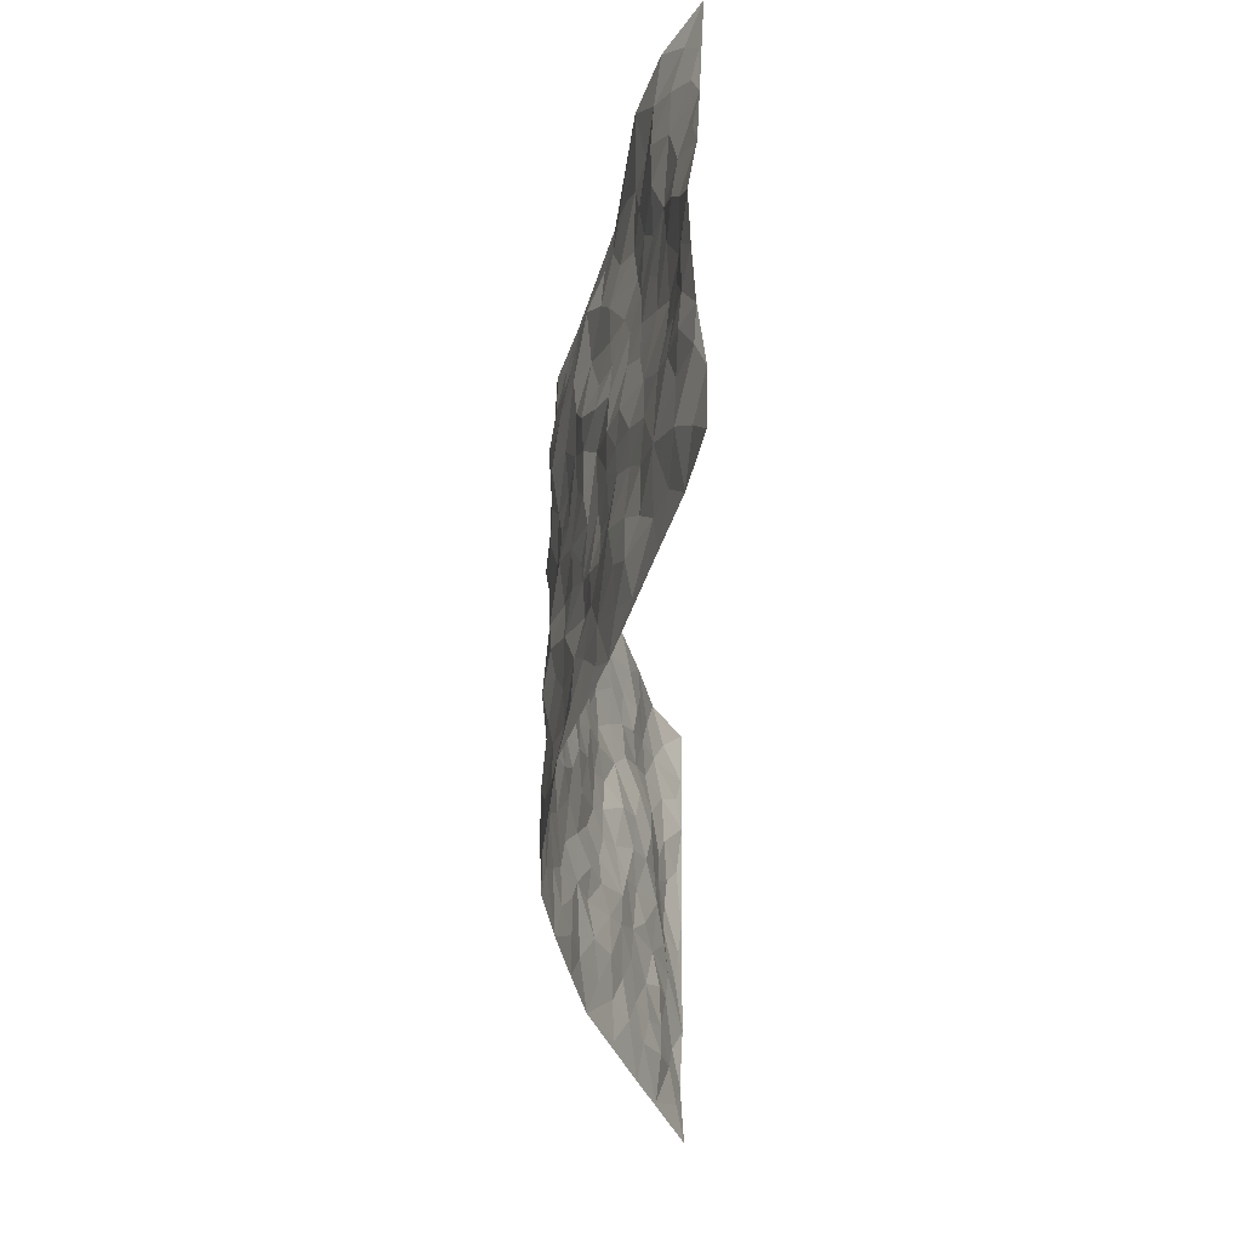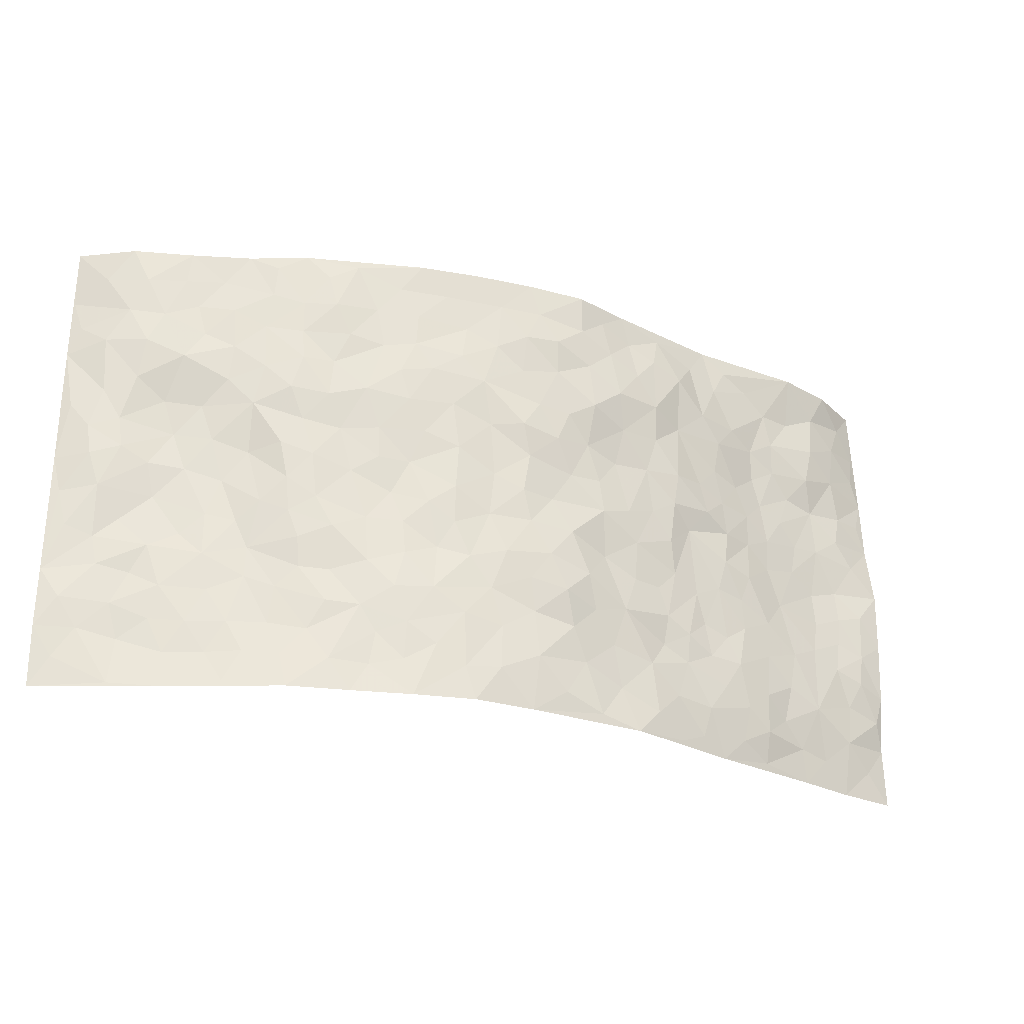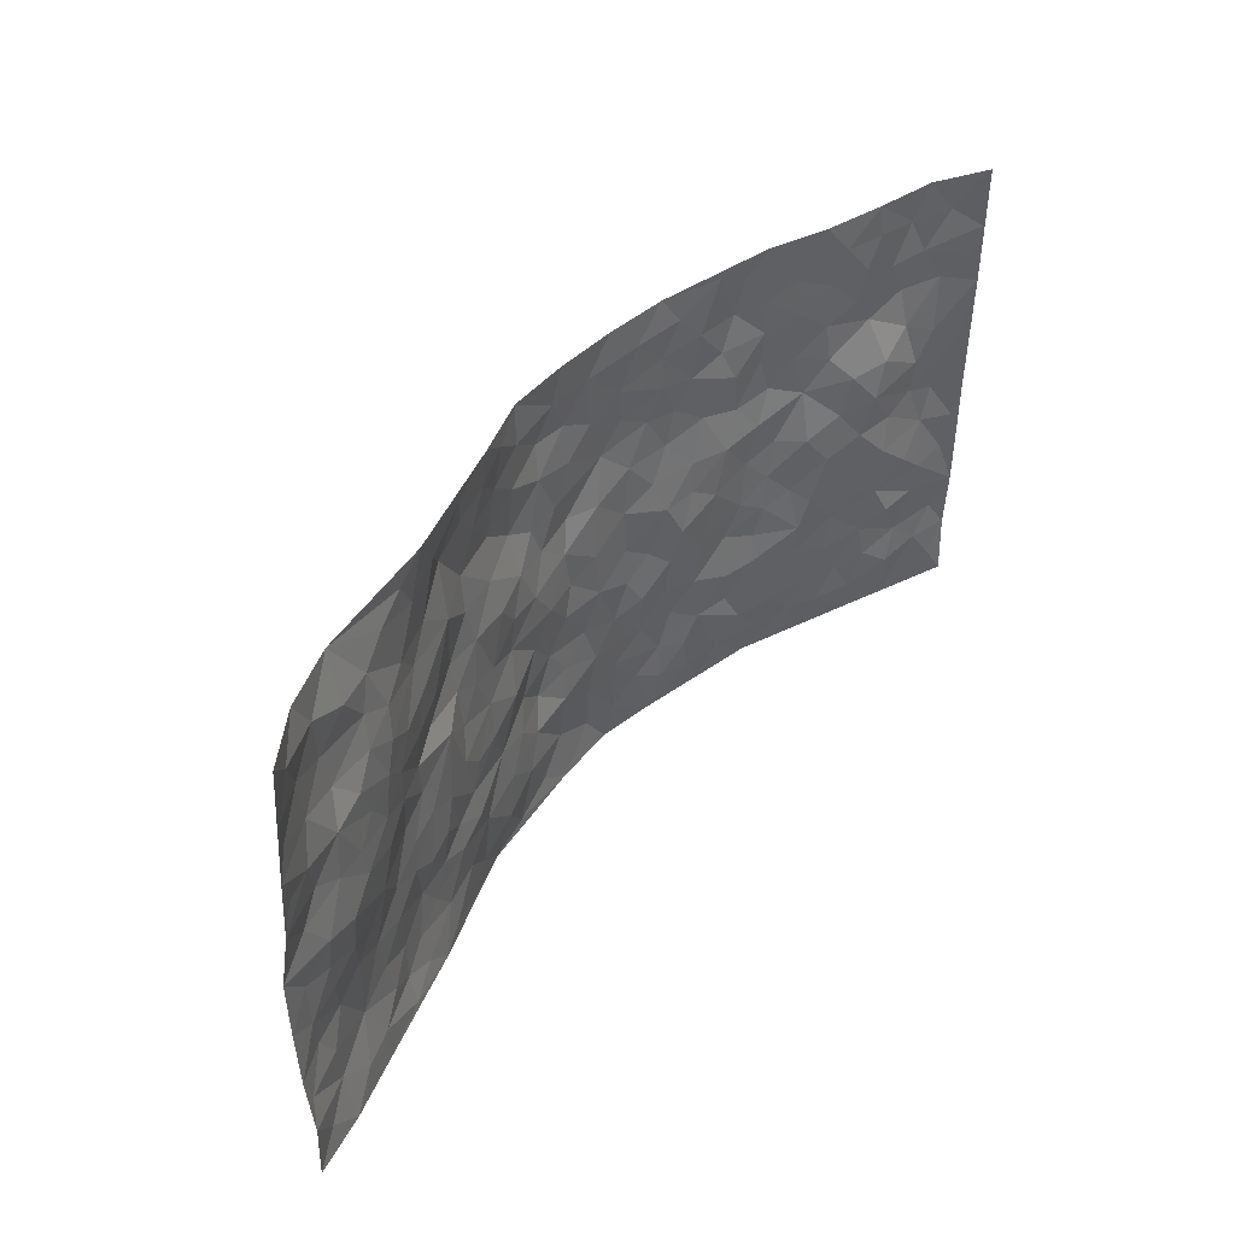
<metadata>
{"format":"obj","ext":"obj","renderer":"f3d","projection":"perspective","resolution":1024,"background":"white","views":[{"elev":-41.5,"azim":-90.2,"up":"+Y"},{"elev":-27.1,"azim":157.8,"up":"+Y"},{"elev":43.8,"azim":-52.3,"up":"+Y"}]}
</metadata>
<code>
v -0.9522 0.0009262 0.1341
v -0.9447 0.9962 0.1529
v 0.9459 0.002038 0.1483
v 0.94 0.9967 0.1592
v -0.7751 0.3922 0.08846
v -0.9569 0.4994 0.1174
v -0.8361 0.3574 0.09765
v 0.001154 0.002548 -0.104
v -0.9548 0.2504 0.1253
v -0.9005 0.3375 0.107
v -0.713 0.003038 0.07316
v -0.951 0.1258 0.1375
v -0.6944 0.2929 0.05551
v -0.8311 0.00169 0.1079
v -0.8212 0.2881 0.08744
v -0.4774 0.002534 0.00397
v -0.9344 0.1877 0.1214
v -0.2884 0.1678 -0.05096
v -0.758 0.3217 0.07509
v -0.8419 0.1196 0.09482
v -0.8988 0.06341 0.1179
v -0.7735 0.06502 0.0877
v -0.6556 0.1276 0.04864
v -0.7041 0.07597 0.06706
v -0.8526 0.2067 0.09834
v -0.8895 0.2696 0.1013
v -0.7524 0.1769 0.06699
v -0.6766 0.21 0.05009
v -0.8411 0.4877 0.107
v -0.9564 0.375 0.1201
v -0.7221 0.9957 0.04485
v -0.5266 0.2231 0.002166
v 0.2609 0.1591 -0.08061
v -0.9505 0.7469 0.1408
v -0.3596 0.3935 -0.03137
v -0.7652 0.7508 0.06889
v -0.7834 0.8294 0.06856
v -0.5694 0.4428 0.01906
v -0.5835 0.6054 0.03669
v -0.4764 0.9967 0.01191
v -0.93 0.6849 0.1293
v -0.6424 0.5622 0.05498
v -0.3832 0.7537 -0.02792
v -0.4981 0.2803 0.003472
v -0.4504 0.2257 -0.0114
v -0.4855 0.1628 -0.005758
v -0.4394 0.6359 -0.01443
v -0.3618 0.5601 -0.04016
v 0.1655 0.4741 -0.08805
v -0.3258 0.2215 -0.03422
v -0.2075 0.6113 -0.06733
v -0.3718 0.6292 -0.04374
v -0.2987 0.05851 -0.05577
v -0.6086 0.7101 0.04896
v -0.3866 0.1949 -0.02364
v -0.85 0.6168 0.09722
v -0.03835 0.3496 -0.1069
v 0.05771 0.3405 -0.1027
v 0.2938 0.4515 -0.05207
v -0.09392 0.5516 -0.08762
v -0.1636 0.5564 -0.07855
v 0.09171 0.6308 -0.09505
v -0.6188 0.3465 0.03396
v -0.7272 0.5734 0.07808
v -0.9251 0.8078 0.1294
v -0.5484 0.1298 0.0101
v -0.3609 0.01302 -0.03579
v -0.7724 0.4657 0.09445
v -0.6042 0.1728 0.02632
v -0.5971 0.01928 0.03771
v -0.2442 0.002841 -0.07549
v -0.602 0.08852 0.02681
v -0.5335 0.05387 0.01414
v -0.4216 0.03819 -0.01517
v -0.4419 0.1046 -0.01376
v -0.868 0.6844 0.1077
v -0.9405 0.8716 0.1429
v -0.7151 0.5087 0.07723
v 0.0001034 0.9971 -0.09737
v -0.7811 0.6745 0.08813
v -0.5495 0.3155 0.01553
v -0.5024 0.4614 -0.0006246
v 0.006535 0.5713 -0.1028
v -0.04844 0.4833 -0.09118
v 0.003647 0.4203 -0.1004
v -0.1225 0.129 -0.08649
v -0.5536 0.6697 0.02801
v -0.8924 0.5613 0.107
v -0.7119 0.6907 0.07243
v -0.4385 0.2974 -0.009052
v -0.6167 0.2678 0.03437
v -0.4892 0.6878 0.004826
v -0.1718 0.4856 -0.08163
v -0.258 0.4363 -0.05909
v -0.6279 0.6488 0.05362
v -0.01087 0.118 -0.1085
v -0.406 0.5116 -0.01761
v -0.3366 0.2885 -0.03826
v -0.2377 0.5042 -0.06584
v -0.1758 0.3825 -0.07102
v -0.9521 0.6225 0.1347
v -0.6852 0.6224 0.06565
v -0.7909 0.5788 0.09106
v -0.3558 0.1109 -0.03547
v -0.5112 0.5333 0.002816
v -0.6649 0.4062 0.05583
v -0.1296 0.3252 -0.09418
v -0.1472 0.2505 -0.08441
v -0.5056 0.6112 0.007509
v 0.11 0.7291 -0.1028
v -0.003715 0.2163 -0.1001
v -0.07362 0.2742 -0.1084
v 0.004359 0.2896 -0.1032
v -0.4195 0.3643 -0.01412
v -0.1929 0.1847 -0.07034
v -0.6358 0.4878 0.05108
v -0.5442 0.3817 0.01422
v -0.4811 0.3921 -0.001136
v -0.3031 0.5245 -0.05017
v -0.2534 0.3507 -0.05664
v -0.3497 0.4673 -0.03962
v -0.2227 0.2717 -0.06875
v -0.09055 0.4127 -0.09796
v -0.579 0.5313 0.03164
v -0.09163 0.1994 -0.09645
v -0.2096 0.09382 -0.0669
v -0.3912 0.2587 -0.027
v -0.9053 0.4375 0.1075
v -0.8449 0.4204 0.1025
v 0.09189 0.4234 -0.09073
v 0.2094 0.2394 -0.08764
v 0.08241 0.5174 -0.09186
v 0.01997 0.4884 -0.1019
v 0.166 0.3936 -0.08555
v 0.7659 0.4969 0.09389
v 0.2196 0.4344 -0.07724
v 0.2652 0.3144 -0.06856
v 0.16 0.5676 -0.08864
v 0.1225 0.9978 -0.09015
v -0.2894 0.62 -0.05462
v 0.4237 0.8798 -0.04477
v 0.4856 0.9977 -0.01839
v -0.2155 0.7802 -0.08665
v -0.05864 0.8631 -0.109
v -0.3151 0.3489 -0.04155
v -0.4526 0.5657 -0.01979
v -0.07352 0.05356 -0.09922
v -0.1572 0.02309 -0.08635
v 0.1249 0.00416 -0.1083
v 0.01385 0.8593 -0.1068
v -0.01619 0.6989 -0.104
v 0.4171 0.1973 -0.03538
v 0.3392 0.2903 -0.05432
v 0.5749 0.5271 0.03037
v 0.5183 0.5466 -0.006947
v 0.4479 0.1357 -0.02208
v 0.5105 0.2277 0.005132
v 0.4108 0.3617 -0.03821
v 0.02335 0.6401 -0.1117
v -0.05911 0.627 -0.101
v -0.1479 0.7286 -0.09947
v -0.08665 0.6924 -0.1002
v -0.06008 0.7903 -0.1021
v -0.1351 0.633 -0.08551
v 0.02164 0.774 -0.1026
v 0.2459 0.9986 -0.07488
v -0.01867 0.9255 -0.1027
v -0.2683 0.8457 -0.06813
v -0.1983 0.8789 -0.07912
v -0.3147 0.7805 -0.05979
v -0.2395 0.9967 -0.05621
v -0.2267 0.6962 -0.07351
v -0.3148 0.7001 -0.05377
v -0.14 0.8286 -0.09275
v -0.1226 0.997 -0.09468
v 0.2188 0.7463 -0.08348
v 0.1736 0.6674 -0.08772
v 0.3244 0.595 -0.05532
v 0.2583 0.5233 -0.06296
v 0.2662 0.6658 -0.07588
v 0.4211 0.7435 -0.03467
v 0.3547 0.6826 -0.05665
v 0.2864 0.7333 -0.07262
v 0.06855 0.928 -0.09568
v 0.07962 0.8228 -0.1009
v 0.1458 0.8576 -0.08842
v 0.2506 0.8734 -0.07384
v 0.3207 0.793 -0.05917
v 0.2313 0.5957 -0.07623
v -0.861 0.8654 0.1
v -0.666 0.8152 0.05134
v -0.8485 0.7729 0.09619
v -0.8396 0.9959 0.08669
v -0.8951 0.9376 0.1221
v -0.7938 0.9191 0.07438
v -0.7167 0.8837 0.06291
v -0.5923 0.9279 0.03167
v -0.6474 0.8844 0.04536
v -0.6691 0.745 0.05901
v -0.5479 0.8133 0.02059
v -0.6054 0.7804 0.04358
v -0.5001 0.8995 0.008738
v -0.3881 0.8782 -0.0369
v -0.5329 0.9586 0.0181
v -0.4573 0.8152 -0.01209
v -0.4324 0.9345 -0.005895
v -0.3377 0.9711 -0.03062
v -0.502 0.7597 0.002546
v -0.3176 0.9011 -0.05208
v -0.2543 0.9287 -0.05648
v 0.1574 0.7851 -0.09423
v 0.2546 0.8044 -0.0735
v 0.1885 0.9334 -0.08107
v 0.3917 0.8115 -0.04705
v 0.3362 0.8803 -0.05415
v 0.3798 0.9823 -0.04479
v 0.2884 0.9374 -0.0648
v 0.4398 0.9479 -0.03636
v 0.3761 0.4934 -0.03756
v 0.3227 0.5287 -0.05273
v 0.4783 0.6039 -0.01789
v 0.4293 0.6637 -0.03661
v 0.4011 0.588 -0.03353
v 0.3503 0.1914 -0.0528
v 0.4742 0.3346 -0.01539
v 0.4549 0.5226 -0.02605
v 0.3437 0.3882 -0.04687
v -0.1239 0.9128 -0.0939
v -0.181 0.9561 -0.07604
v 0.3186 0.1344 -0.06096
v 0.6017 0.01632 0.01253
v 0.1997 0.3341 -0.07577
v 0.2694 0.3855 -0.06307
v 0.5679 0.248 0.02662
v 0.7163 0.997 0.06463
v 0.9461 0.2509 0.1493
v 0.4872 0.8117 -0.01955
v 0.6941 0.4878 0.07621
v 0.485 0.7464 -0.0247
v 0.9439 0.4994 0.1516
v 0.6508 0.2945 0.04967
v 0.502 0.468 -0.008554
v 0.7532 0.3109 0.08797
v 0.5489 0.4158 0.01486
v 0.488 0.004585 -0.03548
v 0.08988 0.2531 -0.09932
v 0.498 0.07826 -0.01527
v 0.1344 0.3197 -0.09225
v 0.4099 0.2671 -0.0289
v 0.846 0.2647 0.1142
v 0.6215 0.4624 0.05023
v 0.5664 0.08321 0.01067
v 0.4442 0.4261 -0.02665
v 0.5897 0.3721 0.03747
v 0.2872 0.2341 -0.07451
v 0.4692 0.2719 -0.01048
v 0.2643 0.08013 -0.07745
v 0.3667 0.00365 -0.06198
v 0.2462 0.003955 -0.0876
v 0.2024 0.1164 -0.09228
v 0.06797 0.1708 -0.1043
v 0.1455 0.191 -0.09755
v 0.597 0.148 0.02923
v 0.7494 0.423 0.09757
v 0.7265 0.2214 0.07376
v 0.6333 0.08087 0.04092
v 0.6492 0.3849 0.05584
v 0.6949 0.3391 0.07299
v 0.8569 0.3257 0.1199
v 0.7198 0.5681 0.08793
v 0.6731 0.1457 0.054
v 0.7405 0.1501 0.07996
v 0.8116 0.3672 0.1123
v 0.9119 0.3492 0.1345
v 0.8592 0.4377 0.1121
v 0.5654 0.3133 0.02931
v 0.7936 0.106 0.1027
v 0.3307 0.06457 -0.06073
v 0.4088 0.07037 -0.04758
v 0.07209 0.0792 -0.111
v 0.1441 0.07417 -0.1018
v 0.9428 0.7474 0.1564
v 0.7102 0.07934 0.06848
v 0.6373 0.2161 0.04581
v 0.9283 0.4242 0.1429
v 0.8811 0.5082 0.1152
v 0.7813 0.2503 0.1012
v 0.5199 0.1483 0.008086
v 0.7171 0.002914 0.05568
v 0.4947 0.3941 -0.007861
v 0.9098 0.06447 0.1335
v 0.9483 0.1264 0.1423
v 0.814 0.1805 0.1034
v 0.8708 0.1252 0.1198
v 0.806 0.01018 0.09227
v 0.91 0.1889 0.1269
v 0.6467 0.5564 0.05509
v 0.671 0.6337 0.06462
v 0.576 0.636 0.01364
v 0.8047 0.6901 0.09013
v 0.6196 0.771 0.02903
v 0.9252 0.6234 0.1422
v 0.7437 0.6423 0.08904
v 0.8302 0.5941 0.1049
v 0.7182 0.7423 0.05737
v 0.8212 0.5297 0.1016
v 0.8895 0.5727 0.121
v 0.8657 0.658 0.1162
v 0.6266 0.6924 0.03498
v 0.558 0.7237 0.003451
v 0.5063 0.6739 -0.01927
v 0.8325 0.8503 0.09607
v 0.6951 0.8696 0.0603
v 0.795 0.775 0.07705
v 0.8736 0.7759 0.1129
v 0.7631 0.8426 0.07218
v 0.9389 0.872 0.1562
v 0.6787 0.801 0.0519
v 0.9212 0.8091 0.1441
v 0.7243 0.93 0.0665
v 0.8357 0.9969 0.09553
v 0.5984 0.9971 0.02936
v 0.8027 0.9244 0.08199
v 0.8819 0.9261 0.1179
v 0.6461 0.9331 0.04578
v 0.5495 0.9008 0.002898
v 0.4877 0.8811 -0.01976
v 0.5431 0.969 0.002179
v 0.5613 0.8216 0.00807
v 0.6249 0.8598 0.02984
f 29 6 128
f 12 21 20
f 26 10 9
f 55 45 46
f 27 19 15
f 26 9 17
f 101 6 88
f 12 1 21
f 7 15 19
f 125 86 96
f 84 123 85
f 129 29 128
f 25 27 15
f 12 20 17
f 73 75 66
f 22 14 11
f 26 17 25
f 9 12 17
f 25 15 26
f 5 129 7
f 52 146 48
f 55 18 50
f 7 19 5
f 20 27 25
f 124 82 105
f 41 76 34
f 20 14 22
f 14 20 21
f 14 21 1
f 24 22 11
f 24 27 22
f 72 66 69
f 69 32 91
f 70 24 11
f 24 23 27
f 17 20 25
f 27 20 22
f 10 15 7
f 10 26 15
f 23 28 27
f 27 13 19
f 28 23 69
f 13 27 28
f 119 121 94
f 10 7 129
f 6 30 128
f 9 10 30
f 36 192 80
f 80 102 89
f 118 81 44
f 64 103 78
f 115 126 86
f 45 32 46
f 91 63 13
f 129 68 29
f 95 87 54
f 95 54 199
f 202 40 204
f 82 97 105
f 29 88 6
f 18 55 104
f 148 126 71
f 38 82 124
f 50 18 122
f 117 82 38
f 5 19 106
f 82 117 118
f 80 64 102
f 127 45 55
f 194 77 190
f 98 35 114
f 39 124 105
f 127 50 98
f 106 19 13
f 66 75 46
f 39 95 42
f 63 117 38
f 95 89 102
f 101 56 76
f 51 140 99
f 18 53 126
f 62 83 132
f 45 127 90
f 112 113 57
f 103 29 68
f 130 85 58
f 109 39 105
f 35 94 121
f 113 246 58
f 151 165 163
f 120 100 94
f 114 127 98
f 192 190 65
f 95 39 87
f 36 191 37
f 67 104 74
f 56 101 88
f 13 63 106
f 192 34 76
f 268 241 243
f 108 115 125
f 93 84 60
f 133 84 85
f 156 288 157
f 101 76 41
f 80 103 64
f 105 97 146
f 99 61 51
f 92 109 47
f 125 96 111
f 158 227 153
f 75 104 55
f 69 66 32
f 81 91 32
f 106 78 68
f 42 64 78
f 77 34 65
f 24 70 72
f 75 73 16
f 16 71 67
f 2 34 77
f 13 28 91
f 103 56 88
f 56 80 76
f 72 69 23
f 11 16 70
f 16 73 70
f 16 67 74
f 115 18 126
f 24 72 23
f 73 72 70
f 16 74 75
f 72 73 66
f 32 45 44
f 84 83 60
f 66 46 32
f 78 106 116
f 117 63 81
f 67 53 104
f 103 68 78
f 69 91 28
f 36 80 89
f 106 38 116
f 106 68 5
f 81 118 117
f 62 132 138
f 32 44 81
f 53 67 71
f 57 58 85
f 123 100 107
f 93 60 61
f 33 230 224
f 8 96 147
f 132 133 130
f 140 48 119
f 93 100 123
f 122 98 50
f 164 60 160
f 53 71 126
f 125 112 108
f 193 194 195
f 75 55 46
f 63 91 81
f 56 103 80
f 196 198 31
f 18 104 53
f 121 48 97
f 38 106 63
f 118 97 82
f 97 35 121
f 51 172 140
f 130 134 49
f 87 39 109
f 288 252 263
f 97 114 35
f 47 43 92
f 57 113 58
f 248 130 58
f 34 101 41
f 114 90 127
f 116 124 42
f 145 94 35
f 118 114 97
f 167 79 175
f 98 145 35
f 85 123 57
f 43 47 52
f 199 36 89
f 42 78 116
f 159 83 62
f 88 29 103
f 74 104 75
f 118 44 90
f 173 140 172
f 42 95 102
f 190 192 37
f 65 190 77
f 89 95 199
f 125 111 112
f 92 87 109
f 18 115 122
f 177 180 176
f 112 57 107
f 109 105 146
f 93 94 100
f 285 286 275
f 96 86 147
f 137 232 131
f 57 123 107
f 87 92 208
f 49 134 136
f 132 130 49
f 161 164 162
f 50 127 55
f 122 108 107
f 122 107 100
f 48 140 52
f 118 90 114
f 99 119 94
f 123 84 93
f 36 37 192
f 48 121 119
f 120 122 100
f 39 42 124
f 38 124 116
f 248 58 246
f 44 45 90
f 98 122 120
f 146 52 47
f 94 93 99
f 168 209 170
f 212 183 188
f 202 197 200
f 42 102 64
f 107 108 112
f 99 93 61
f 8 280 96
f 112 111 113
f 125 115 86
f 115 108 122
f 128 30 10
f 5 68 129
f 10 129 128
f 132 49 138
f 83 84 133
f 130 133 85
f 83 133 132
f 248 134 130
f 156 152 224
f 151 110 165
f 212 186 211
f 153 224 249
f 254 251 244
f 246 261 262
f 225 158 249
f 49 136 179
f 185 184 150
f 214 188 181
f 181 188 182
f 161 163 174
f 143 170 172
f 110 211 185
f 184 79 167
f 174 228 169
f 62 110 159
f 163 150 144
f 210 169 229
f 170 143 168
f 176 211 110
f 98 120 145
f 94 145 120
f 48 146 97
f 109 146 47
f 148 86 126
f 147 86 148
f 71 8 148
f 8 147 148
f 244 276 254
f 232 136 134
f 174 143 161
f 60 83 160
f 163 162 151
f 159 160 83
f 261 281 262
f 259 281 149
f 219 220 59
f 246 113 111
f 33 255 131
f 157 256 152
f 137 255 153
f 230 278 279
f 262 260 33
f 154 155 242
f 131 255 137
f 248 131 232
f 281 280 149
f 259 258 278
f 220 179 59
f 159 151 160
f 162 160 151
f 164 61 60
f 228 174 144
f 144 174 163
f 159 110 151
f 161 172 164
f 186 184 185
f 161 162 163
f 61 164 51
f 160 162 164
f 187 217 213
f 150 163 165
f 205 202 200
f 79 184 139
f 170 43 173
f 174 169 143
f 161 143 172
f 167 144 150
f 176 180 183
f 172 170 173
f 223 226 221
f 185 150 165
f 99 140 119
f 207 206 203
f 172 51 164
f 43 52 173
f 173 52 140
f 167 175 228
f 228 229 169
f 210 168 169
f 177 110 62
f 189 138 179
f 62 138 177
f 136 232 233
f 181 182 222
f 150 184 167
f 178 180 189
f 49 179 138
f 177 138 189
f 180 178 182
f 178 179 220
f 307 308 304
f 222 223 221
f 215 187 188
f 176 183 212
f 187 213 186
f 214 215 188
f 185 211 186
f 237 181 239
f 182 188 183
f 110 185 165
f 216 215 141
f 211 176 212
f 182 183 180
f 176 110 177
f 213 184 186
f 178 189 179
f 177 189 180
f 195 190 37
f 197 198 200
f 195 194 190
f 34 192 65
f 80 192 76
f 37 196 195
f 194 2 77
f 193 2 194
f 196 37 191
f 31 193 195
f 198 196 191
f 31 195 196
f 199 201 191
f 197 204 31
f 198 191 201
f 31 198 197
f 201 199 54
f 36 199 191
f 54 208 201
f 208 43 205
f 208 54 87
f 198 201 200
f 206 205 203
f 43 170 203
f 210 207 209
f 40 202 206
f 31 204 40
f 197 202 204
f 208 205 200
f 43 203 205
f 205 206 202
f 203 209 207
f 171 40 207
f 40 206 207
f 208 200 201
f 43 208 92
f 170 209 203
f 168 143 169
f 207 210 171
f 168 210 209
f 188 187 212
f 212 187 186
f 166 139 213
f 184 213 139
f 237 214 181
f 215 214 141
f 216 141 218
f 213 217 166
f 142 166 216
f 217 216 166
f 187 215 217
f 216 217 215
f 237 141 214
f 142 216 218
f 223 222 182
f 179 136 59
f 223 220 219
f 267 238 251
f 237 327 141
f 223 182 178
f 158 290 253
f 220 223 178
f 59 233 227
f 233 59 136
f 248 246 131
f 153 249 158
f 251 254 267
f 223 219 226
f 111 261 246
f 297 251 238
f 276 256 157
f 167 228 144
f 229 228 175
f 175 171 229
f 229 171 210
f 260 257 33
f 265 271 272
f 266 289 283
f 269 243 250
f 249 224 152
f 266 283 271
f 227 233 137
f 253 227 158
f 325 313 320
f 135 264 275
f 310 329 239
f 270 298 297
f 249 256 225
f 275 273 269
f 311 222 221
f 155 154 299
f 234 276 157
f 310 311 299
f 222 239 181
f 221 226 155
f 266 263 252
f 242 290 244
f 264 273 275
f 273 264 243
f 242 244 154
f 276 290 225
f 288 234 157
f 240 282 302
f 275 286 306
f 225 290 158
f 234 263 284
f 241 254 276
f 233 232 137
f 137 153 227
f 264 135 238
f 244 251 154
f 260 259 257
f 227 253 219
f 33 224 255
f 154 297 299
f 240 302 307
f 297 154 251
f 264 268 243
f 253 226 219
f 271 284 263
f 277 294 293
f 290 242 253
f 241 234 284
f 59 227 219
f 242 155 226
f 252 245 231
f 157 152 156
f 257 230 33
f 152 256 249
f 278 230 257
f 262 33 131
f 224 153 255
f 259 278 257
f 134 248 232
f 230 279 224
f 96 261 111
f 261 96 280
f 280 281 261
f 246 262 131
f 252 247 245
f 268 267 241
f 283 277 272
f 288 247 252
f 275 274 285
f 295 291 294
f 267 268 264
f 263 234 288
f 309 310 299
f 290 276 244
f 283 272 271
f 267 254 241
f 265 243 241
f 236 240 285
f 297 238 270
f 303 305 298
f 241 276 234
f 221 155 299
f 272 277 293
f 250 243 287
f 286 285 240
f 284 271 265
f 271 263 266
f 295 3 291
f 225 256 276
f 241 284 265
f 289 266 231
f 3 292 291
f 321 235 323
f 293 294 296
f 279 278 258
f 245 279 258
f 279 156 224
f 260 281 259
f 280 8 149
f 262 281 260
f 231 266 252
f 267 264 238
f 306 304 270
f 283 289 295
f 243 269 273
f 236 269 250
f 294 292 296
f 274 236 285
f 269 274 275
f 250 287 293
f 245 289 231
f 236 274 269
f 156 279 247
f 242 226 253
f 247 279 245
f 243 265 287
f 288 156 247
f 265 272 293
f 296 292 236
f 293 287 265
f 295 294 277
f 277 283 295
f 236 250 296
f 289 3 295
f 292 294 291
f 293 296 250
f 300 304 308
f 325 320 235
f 329 330 326
f 270 304 303
f 270 303 298
f 309 305 301
f 135 306 270
f 299 297 298
f 298 309 299
f 238 135 270
f 300 314 305
f 303 300 305
f 304 306 307
f 300 303 304
f 282 319 315
f 322 325 235
f 275 306 135
f 307 306 286
f 240 307 286
f 308 307 302
f 302 282 308
f 308 282 315
f 305 309 298
f 310 309 301
f 310 301 329
f 310 239 311
f 222 311 239
f 299 311 221
f 319 312 315
f 312 323 316
f 301 305 318
f 305 314 316
f 300 308 315
f 316 314 312
f 312 314 315
f 315 314 300
f 323 312 324
f 316 313 318
f 282 4 317
f 330 313 325
f 4 321 324
f 235 320 323
f 282 317 319
f 312 319 317
f 326 325 322
f 316 320 313
f 316 318 305
f 142 218 327
f 327 218 141
f 316 323 320
f 324 312 317
f 4 324 317
f 321 323 324
f 318 313 330
f 328 326 322
f 326 327 329
f 329 327 237
f 326 328 327
f 322 142 328
f 327 328 142
f 329 237 239
f 301 318 330
f 326 330 325
f 330 329 301

</code>
